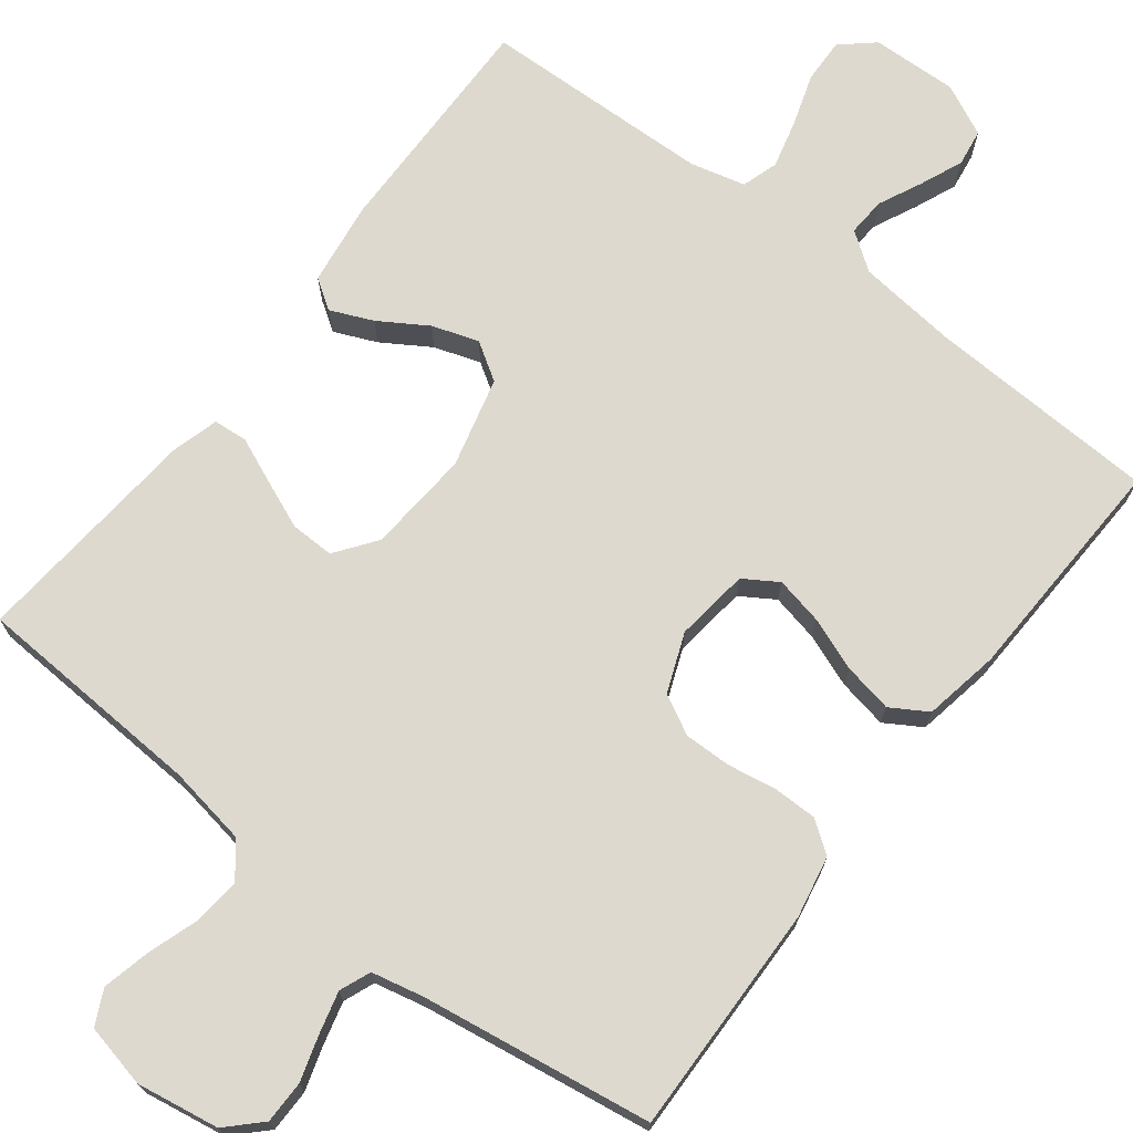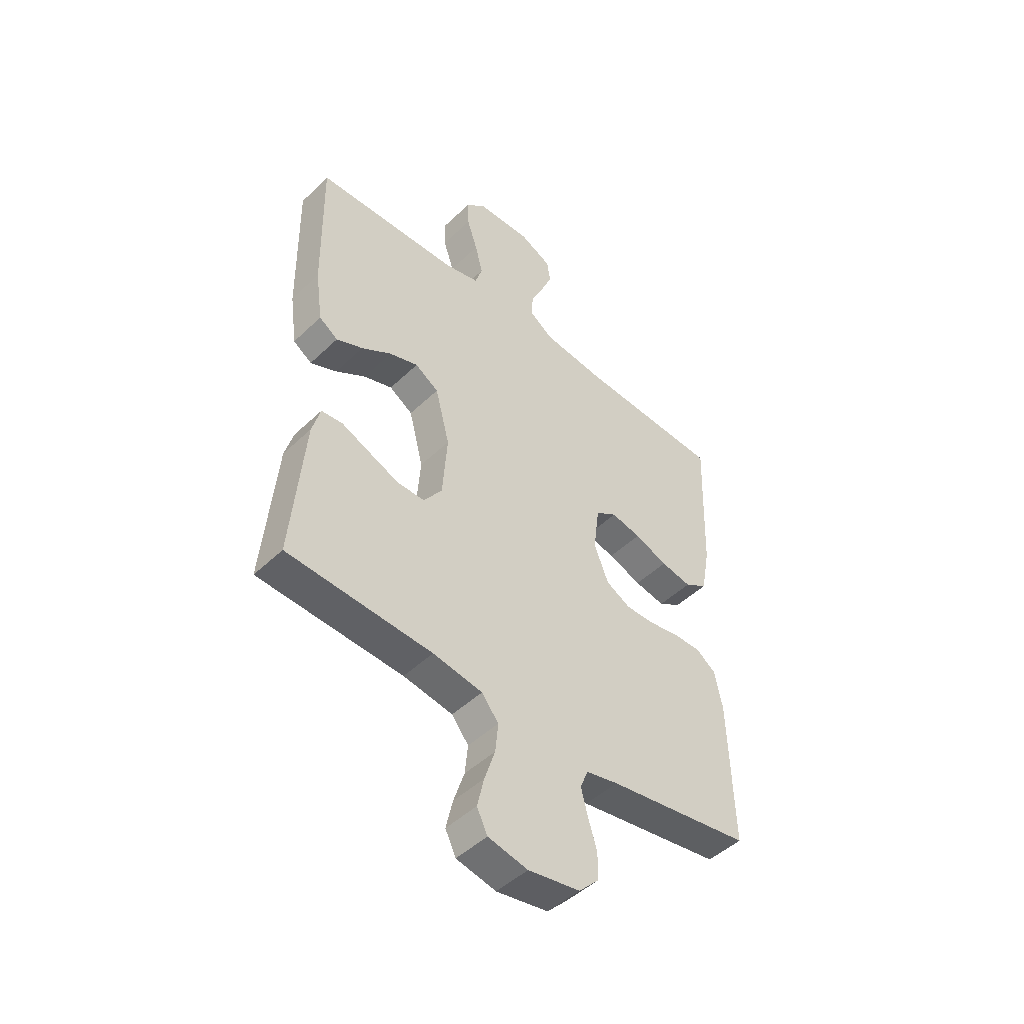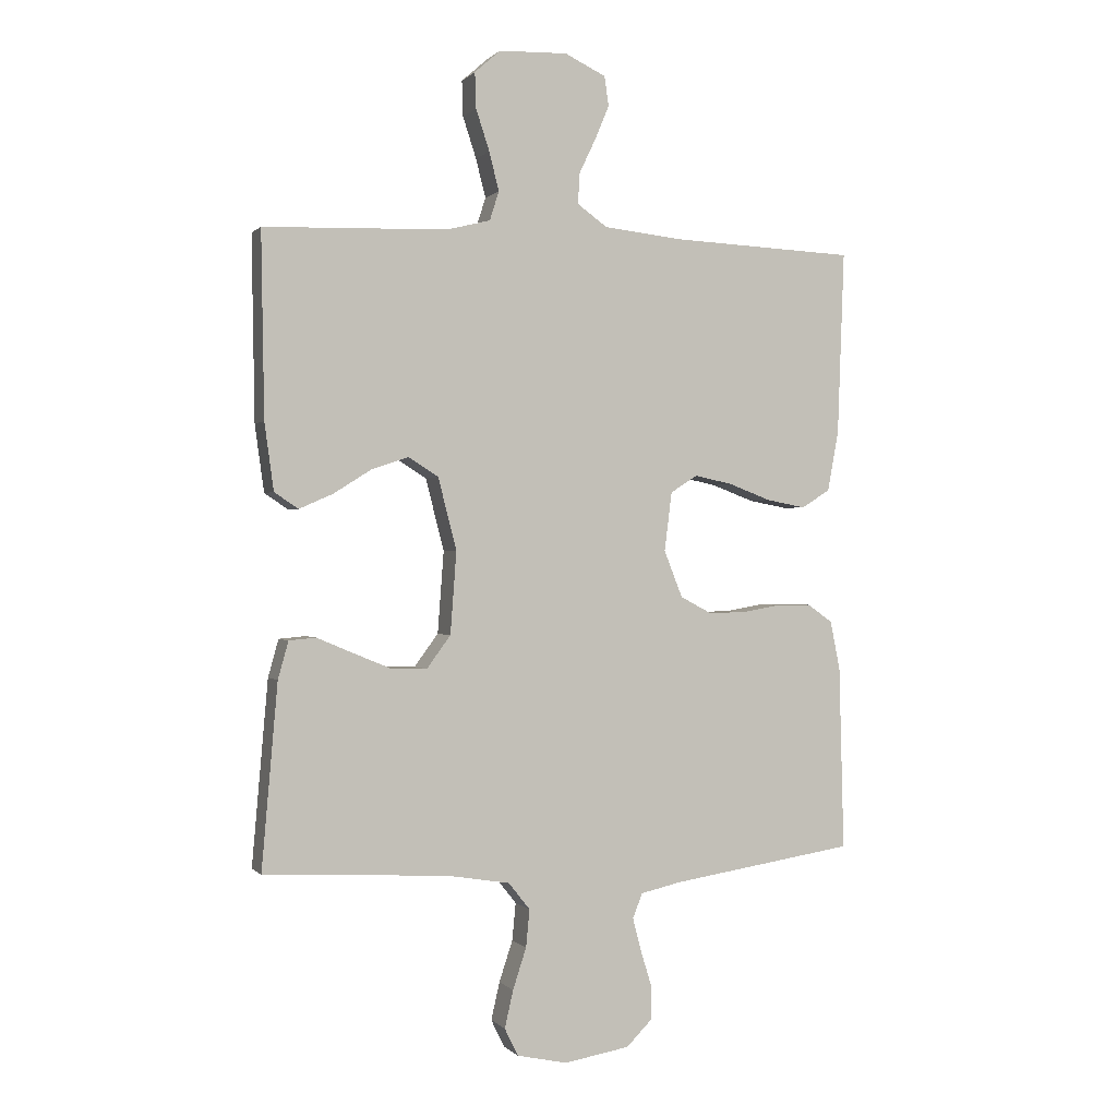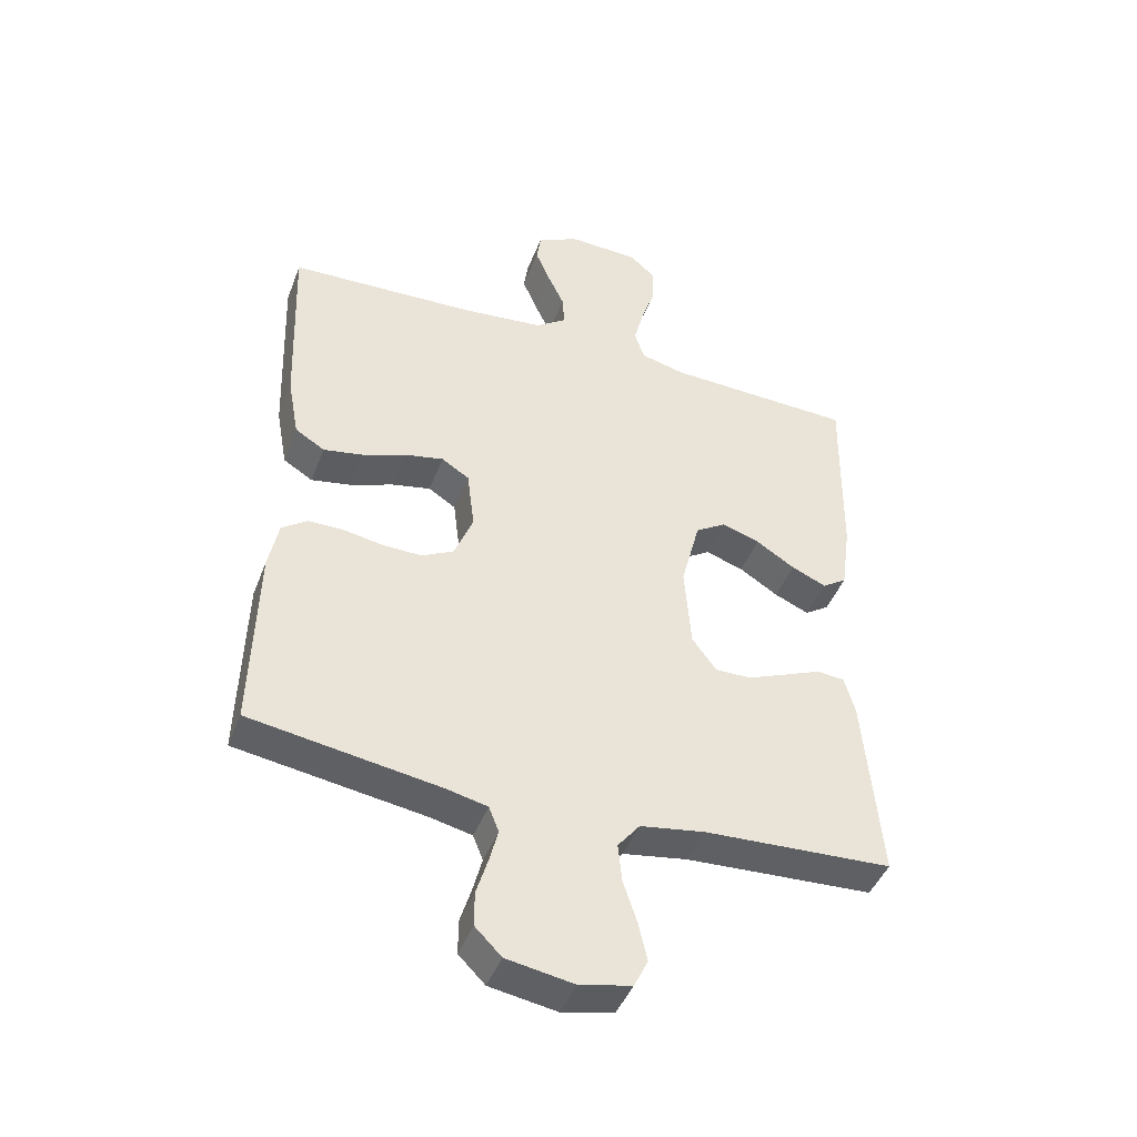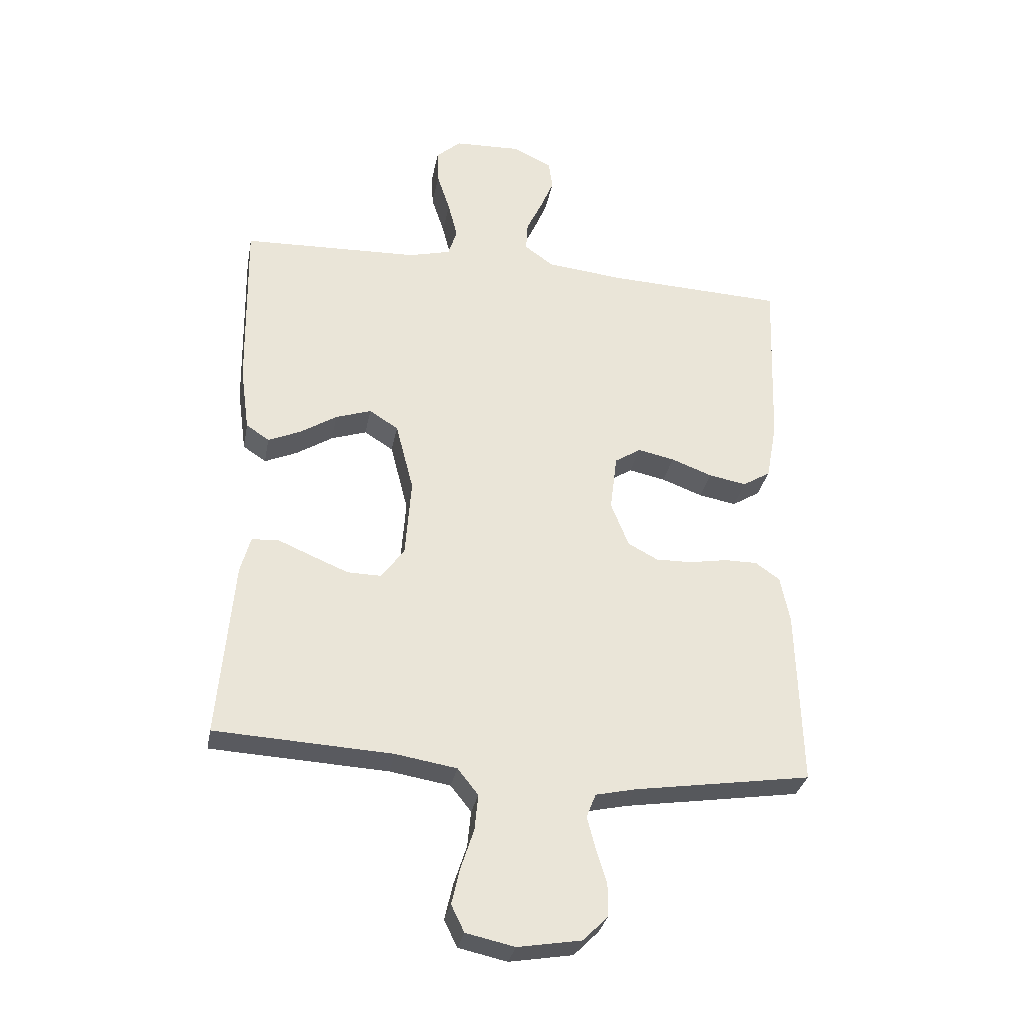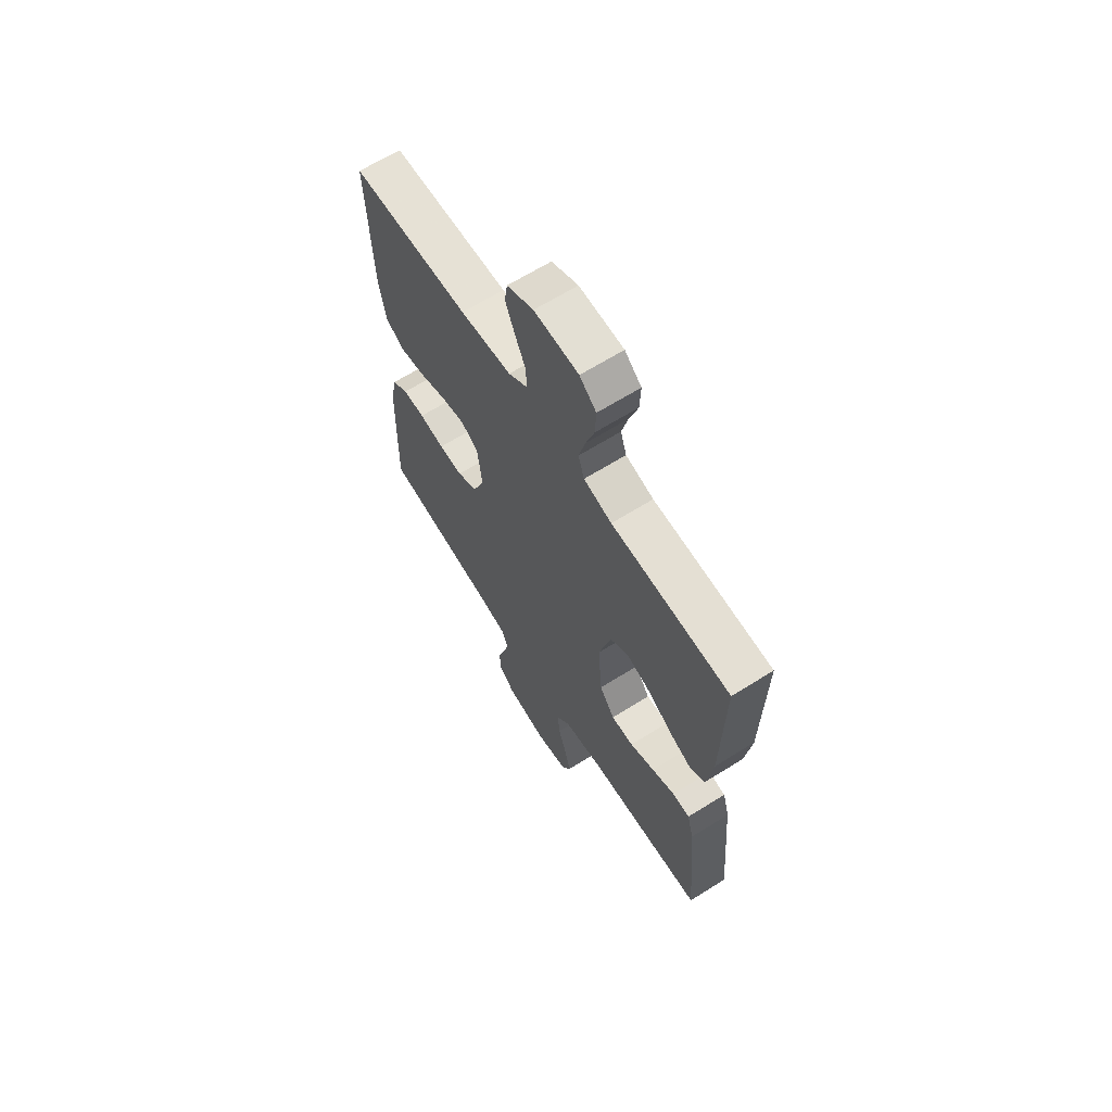
<metadata>
{"format":"obj","ext":"obj","renderer":"f3d","projection":"perspective","resolution":1024,"background":"white","views":[{"elev":71.5,"azim":-142.3,"up":"+Y"},{"elev":-47.7,"azim":136.9,"up":"+Z"},{"elev":0.2,"azim":160.3,"up":"+Z"},{"elev":-44.4,"azim":-20.3,"up":"+Z"},{"elev":-31.3,"azim":169.4,"up":"+Z"},{"elev":65.5,"azim":57.8,"up":"+Z"}]}
</metadata>
<code>
v 0.5 0.07 0.5
v 0.495 0.07 0.2
v 0.48 0.07 0.091
v 0.441 0.07 0.065
v 0.386 0.07 0.089
v 0.324 0.07 0.128
v 0.264 0.07 0.148
v 0.215 0.07 0.117
v 0.185 0.07 0
v 0.195 0.07 -0.134
v 0.234 0.07 -0.187
v 0.291 0.07 -0.186
v 0.354 0.07 -0.16
v 0.413 0.07 -0.135
v 0.457 0.07 -0.139
v 0.474 0.07 -0.2
v 0.5 0.07 -0.5
v 0.2 0.07 -0.516
v 0.097 0.07 -0.533
v 0.062 0.07 -0.577
v 0.068 0.07 -0.638
v 0.09 0.07 -0.705
v 0.104 0.07 -0.766
v 0.082 0.07 -0.811
v 0 0.07 -0.829
v -0.107 0.07 -0.811
v -0.149 0.07 -0.769
v -0.149 0.07 -0.714
v -0.131 0.07 -0.655
v -0.117 0.07 -0.601
v -0.133 0.07 -0.561
v -0.2 0.07 -0.546
v -0.5 0.07 -0.5
v -0.492 0.07 -0.2
v -0.476 0.07 -0.12
v -0.435 0.07 -0.091
v -0.379 0.07 -0.091
v -0.315 0.07 -0.102
v -0.254 0.07 -0.103
v -0.203 0.07 -0.076
v -0.173 0.07 0
v -0.185 0.07 0.096
v -0.229 0.07 0.124
v -0.291 0.07 0.111
v -0.36 0.07 0.085
v -0.424 0.07 0.073
v -0.471 0.07 0.102
v -0.489 0.07 0.2
v -0.5 0.07 0.5
v -0.2 0.07 0.513
v -0.07 0.07 0.527
v -0.021 0.07 0.562
v -0.024 0.07 0.612
v -0.051 0.07 0.669
v -0.074 0.07 0.724
v -0.067 0.07 0.772
v 0 0.07 0.804
v 0.112 0.07 0.8
v 0.154 0.07 0.763
v 0.152 0.07 0.705
v 0.13 0.07 0.638
v 0.114 0.07 0.575
v 0.129 0.07 0.528
v 0.2 0.07 0.51
v 0.5 0 0.5
v 0.495 0 0.2
v 0.48 0 0.091
v 0.441 0 0.065
v 0.386 0 0.089
v 0.324 0 0.128
v 0.264 0 0.148
v 0.215 0 0.117
v 0.185 0 0
v 0.195 0 -0.134
v 0.234 0 -0.187
v 0.291 0 -0.186
v 0.354 0 -0.16
v 0.413 0 -0.135
v 0.457 0 -0.139
v 0.474 0 -0.2
v 0.5 0 -0.5
v 0.2 0 -0.516
v 0.097 0 -0.533
v 0.062 0 -0.577
v 0.068 0 -0.638
v 0.09 0 -0.705
v 0.104 0 -0.766
v 0.082 0 -0.811
v 0 0 -0.829
v -0.107 0 -0.811
v -0.149 0 -0.769
v -0.149 0 -0.714
v -0.131 0 -0.655
v -0.117 0 -0.601
v -0.133 0 -0.561
v -0.2 0 -0.546
v -0.5 0 -0.5
v -0.492 0 -0.2
v -0.476 0 -0.12
v -0.435 0 -0.091
v -0.379 0 -0.091
v -0.315 0 -0.102
v -0.254 0 -0.103
v -0.203 0 -0.076
v -0.173 0 0
v -0.185 0 0.096
v -0.229 0 0.124
v -0.291 0 0.111
v -0.36 0 0.085
v -0.424 0 0.073
v -0.471 0 0.102
v -0.489 0 0.2
v -0.5 0 0.5
v -0.2 0 0.513
v -0.07 0 0.527
v -0.021 0 0.562
v -0.024 0 0.612
v -0.051 0 0.669
v -0.074 0 0.724
v -0.067 0 0.772
v 0 0 0.804
v 0.112 0 0.8
v 0.154 0 0.763
v 0.152 0 0.705
v 0.13 0 0.638
v 0.114 0 0.575
v 0.129 0 0.528
v 0.2 0 0.51
f 59 60 61
f 58 59 61
f 57 58 61
f 56 57 61
f 55 56 61
f 54 55 61
f 53 54 61
f 52 53 61 62
f 51 52 62 63
f 48 49 50
f 47 48 50
f 46 47 50
f 45 46 50
f 44 45 50
f 51 63 64
f 50 51 64
f 44 50 64
f 43 44 64
f 36 37 38
f 35 36 38
f 34 35 38
f 33 34 38
f 32 33 38
f 31 32 38 39
f 30 31 39 40
f 27 28 29
f 26 27 29
f 25 26 29
f 24 25 29
f 23 24 29
f 22 23 29
f 21 22 29
f 20 21 29 30
f 30 40 41
f 20 30 41
f 19 20 41
f 16 17 18
f 15 16 18
f 14 15 18
f 13 14 18
f 12 13 18 19
f 4 5 6
f 3 4 6
f 2 3 6
f 1 2 6
f 64 1 6
f 64 6 7
f 64 7 8
f 43 64 8
f 42 43 8
f 41 42 8 9
f 19 41 9 10
f 11 12 19
f 10 11 19
f 125 124 123
f 125 123 122
f 125 122 121
f 125 121 120
f 125 120 119
f 125 119 118
f 125 118 117
f 126 125 117 116
f 127 126 116 115
f 114 113 112
f 114 112 111
f 114 111 110
f 114 110 109
f 114 109 108
f 128 127 115
f 128 115 114
f 128 114 108
f 128 108 107
f 102 101 100
f 102 100 99
f 102 99 98
f 102 98 97
f 102 97 96
f 103 102 96 95
f 104 103 95 94
f 93 92 91
f 93 91 90
f 93 90 89
f 93 89 88
f 93 88 87
f 93 87 86
f 93 86 85
f 94 93 85 84
f 105 104 94
f 105 94 84
f 105 84 83
f 82 81 80
f 82 80 79
f 82 79 78
f 82 78 77
f 83 82 77 76
f 70 69 68
f 70 68 67
f 70 67 66
f 70 66 65
f 70 65 128
f 71 70 128
f 72 71 128
f 72 128 107
f 72 107 106
f 73 72 106 105
f 74 73 105 83
f 83 76 75
f 83 75 74
f 1 65 66 2
f 2 66 67 3
f 3 67 68 4
f 4 68 69 5
f 5 69 70 6
f 6 70 71 7
f 7 71 72 8
f 8 72 73 9
f 9 73 74 10
f 10 74 75 11
f 11 75 76 12
f 12 76 77 13
f 13 77 78 14
f 14 78 79 15
f 15 79 80 16
f 16 80 81 17
f 17 81 82 18
f 18 82 83 19
f 19 83 84 20
f 20 84 85 21
f 21 85 86 22
f 22 86 87 23
f 23 87 88 24
f 24 88 89 25
f 25 89 90 26
f 26 90 91 27
f 27 91 92 28
f 28 92 93 29
f 29 93 94 30
f 30 94 95 31
f 31 95 96 32
f 32 96 97 33
f 33 97 98 34
f 34 98 99 35
f 35 99 100 36
f 36 100 101 37
f 37 101 102 38
f 38 102 103 39
f 39 103 104 40
f 40 104 105 41
f 41 105 106 42
f 42 106 107 43
f 43 107 108 44
f 44 108 109 45
f 45 109 110 46
f 46 110 111 47
f 47 111 112 48
f 48 112 113 49
f 49 113 114 50
f 50 114 115 51
f 51 115 116 52
f 52 116 117 53
f 53 117 118 54
f 54 118 119 55
f 55 119 120 56
f 56 120 121 57
f 57 121 122 58
f 58 122 123 59
f 59 123 124 60
f 60 124 125 61
f 61 125 126 62
f 62 126 127 63
f 63 127 128 64
f 64 128 65 1

</code>
